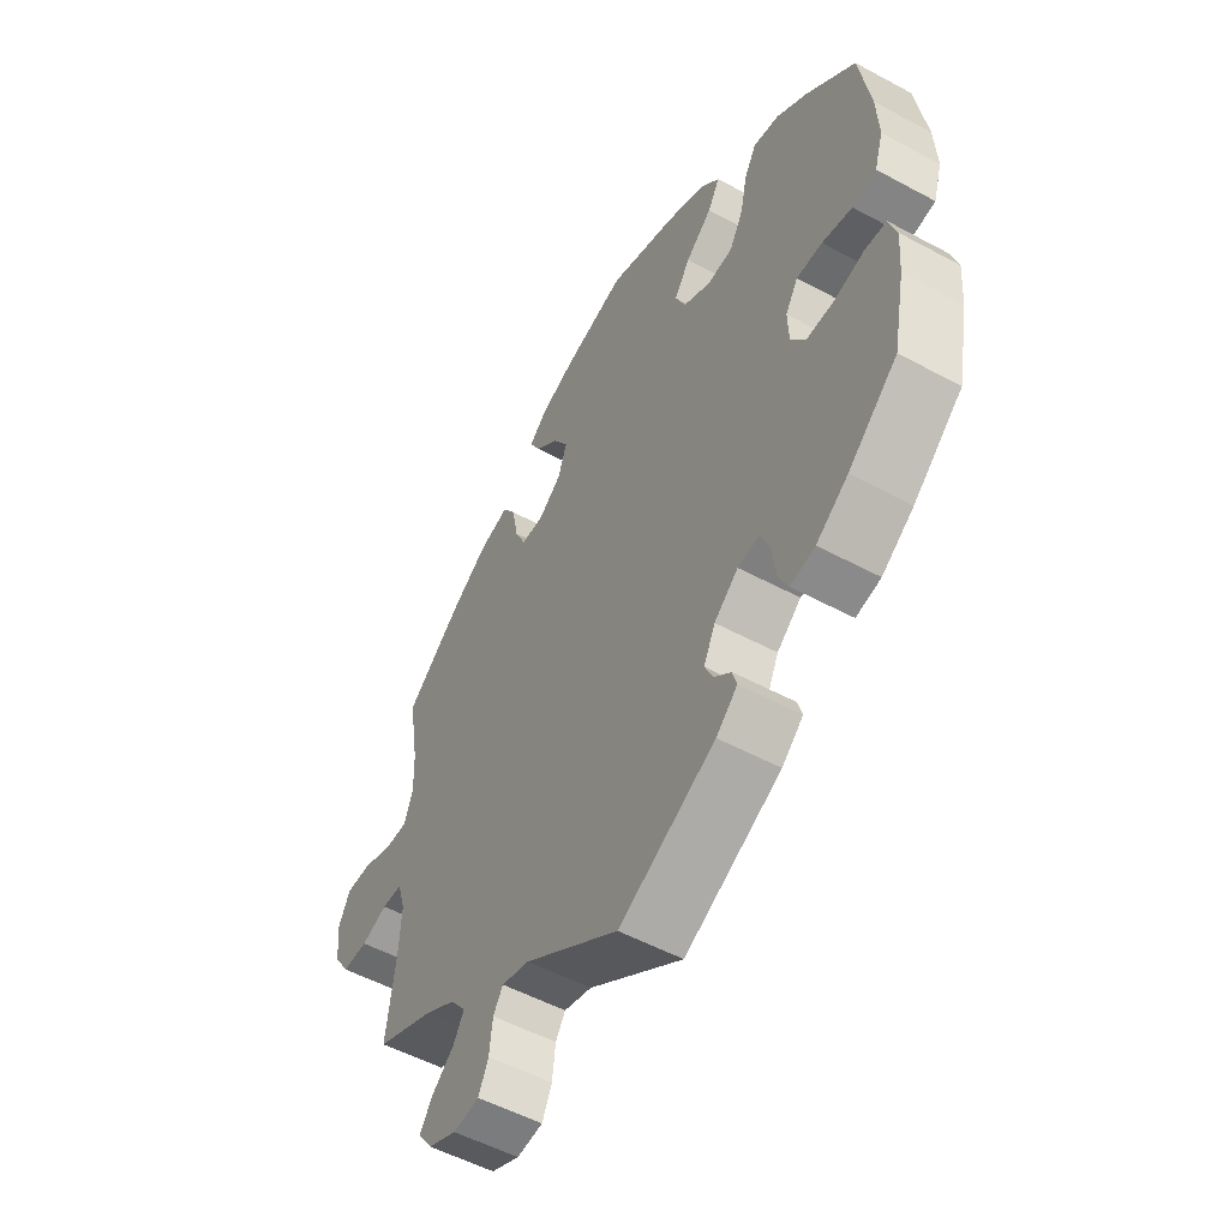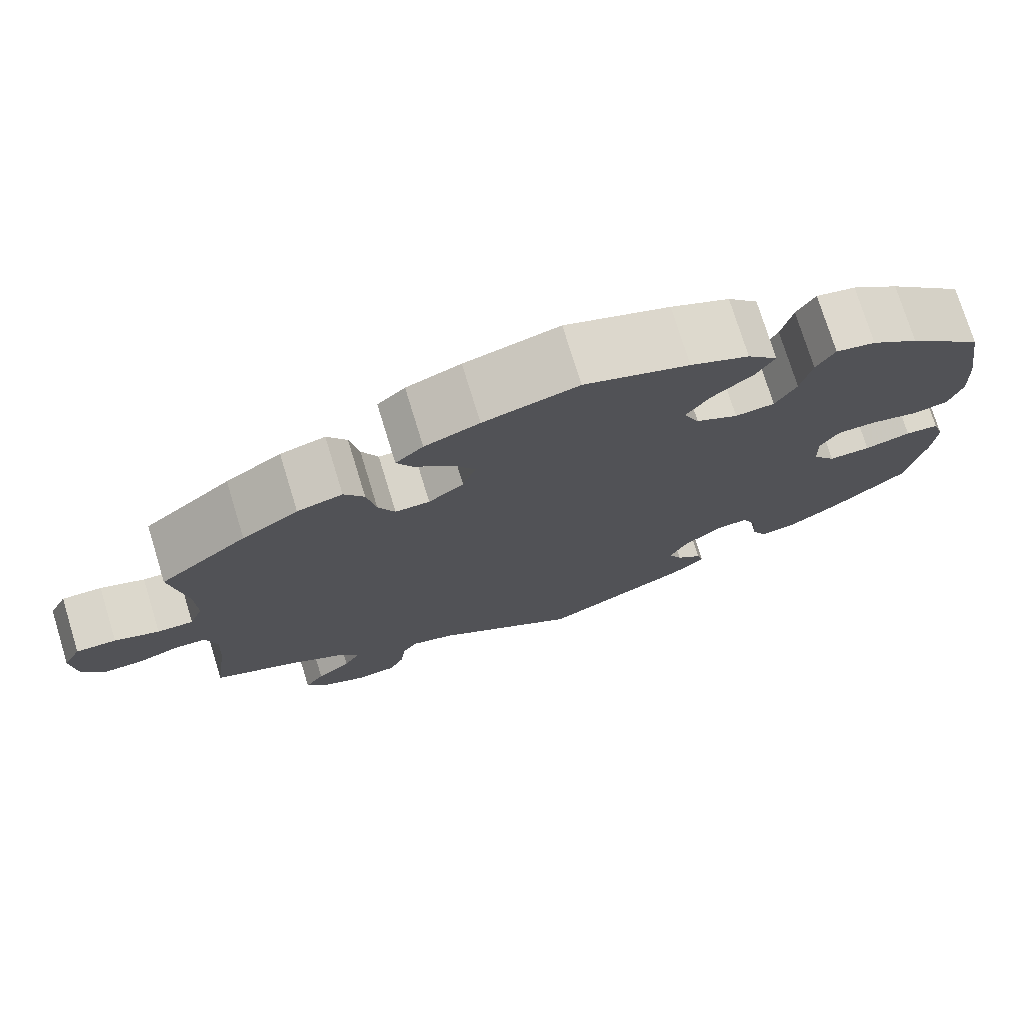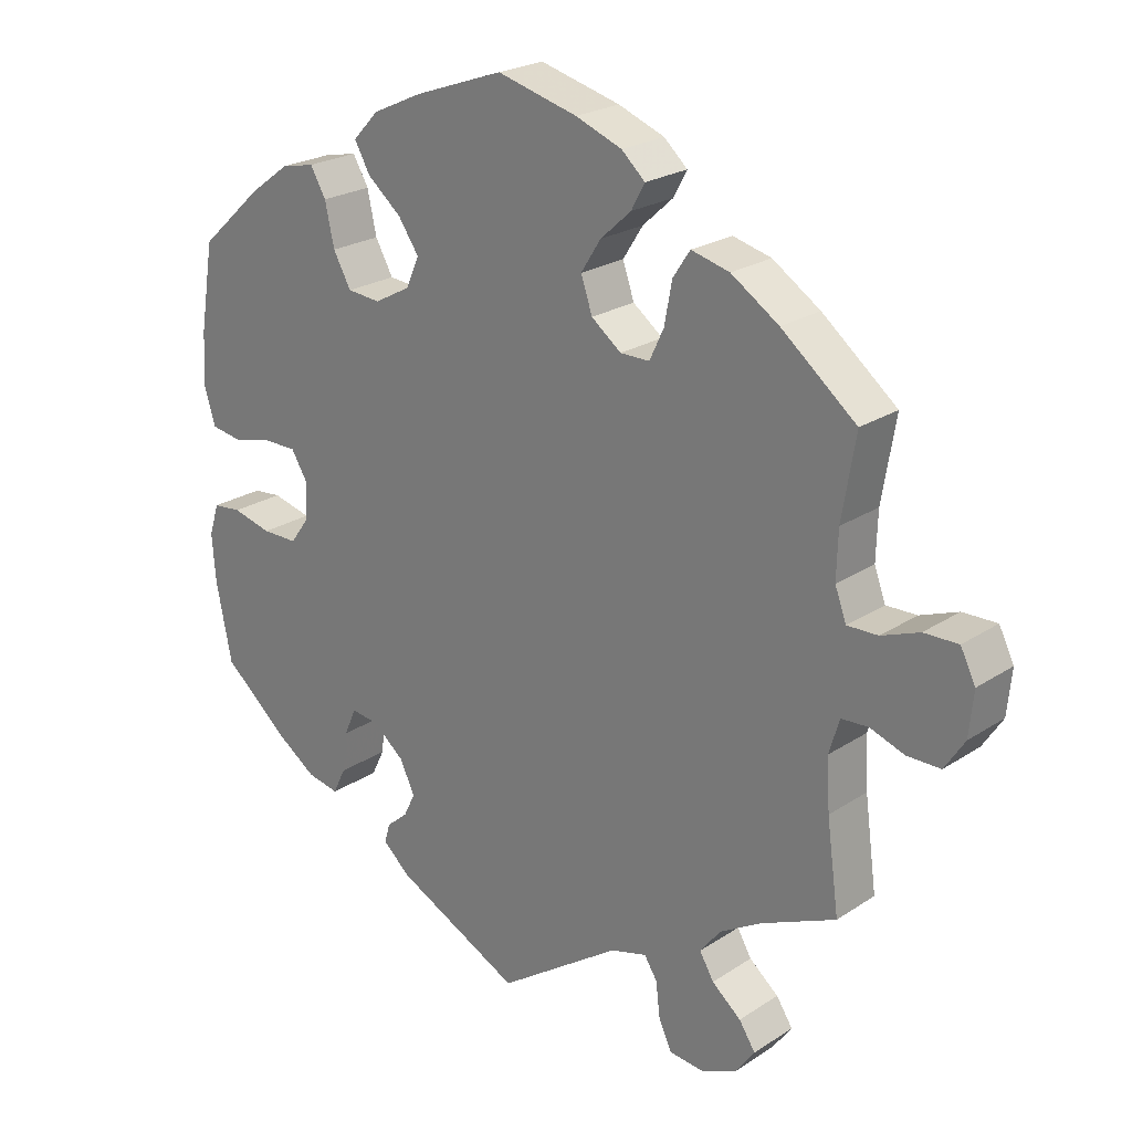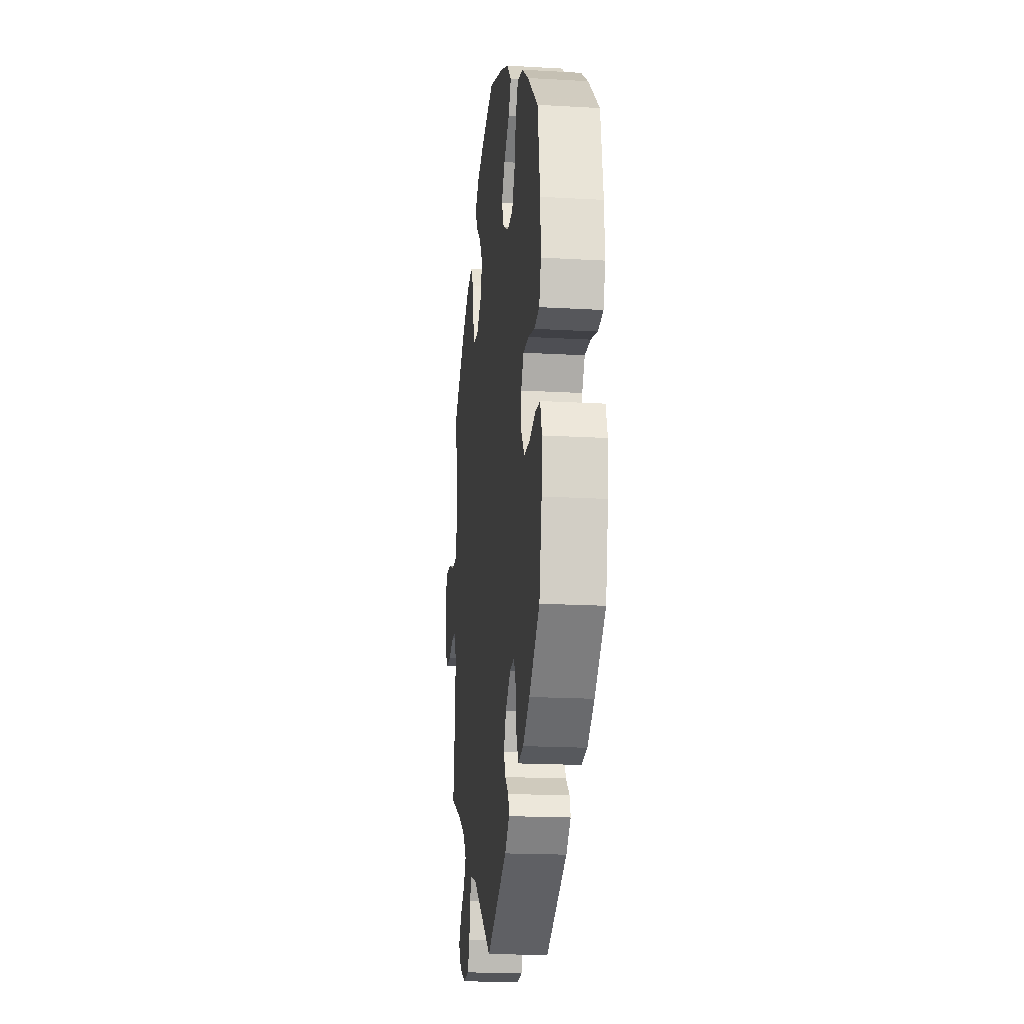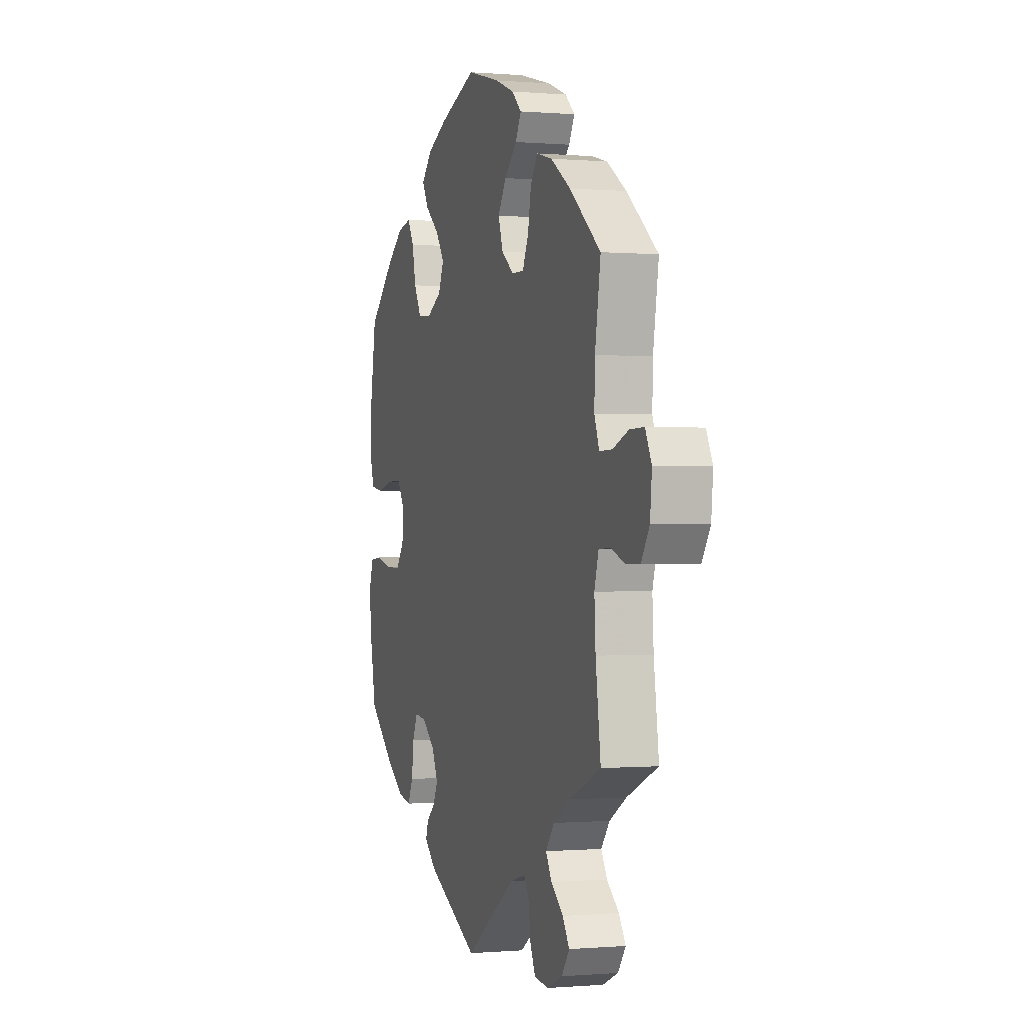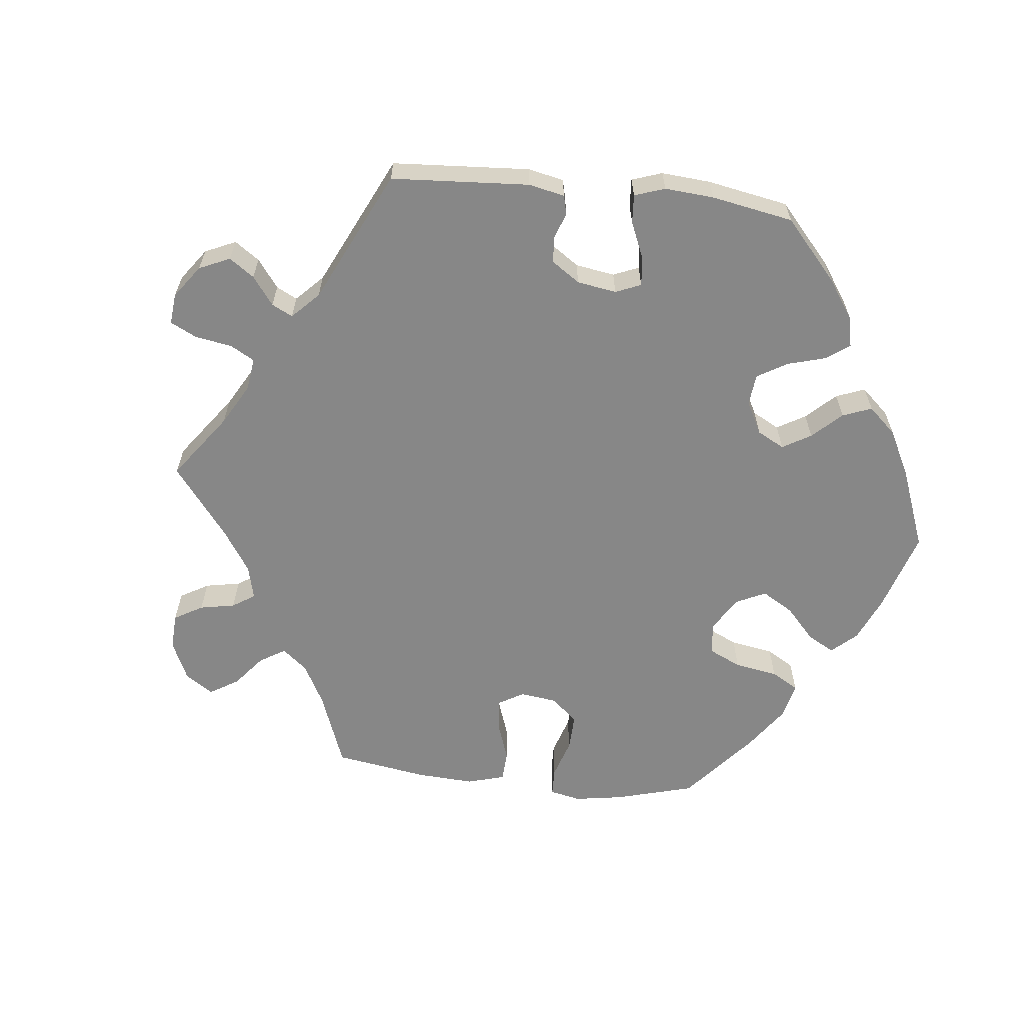
<metadata>
{"format":"obj","ext":"obj","renderer":"f3d","projection":"perspective","resolution":1024,"background":"white","views":[{"elev":-53.2,"azim":-120.0,"up":"+Z"},{"elev":75.1,"azim":162.9,"up":"+Z"},{"elev":23.1,"azim":42.1,"up":"+Z"},{"elev":-18.4,"azim":-96.4,"up":"+Z"},{"elev":-0.3,"azim":72.2,"up":"+Z"},{"elev":-62.3,"azim":-156.2,"up":"+Y"}]}
</metadata>
<code>
v -0.412 0.07 0.369
v -0.356 0.07 0.41
v -0.309 0.07 0.42
v -0.287 0.07 0.382
v -0.274 0.07 0.323
v -0.249 0.07 0.278
v -0.202 0.07 0.274
v -0.152 0.07 0.301
v -0.133 0.07 0.343
v -0.162 0.07 0.385
v -0.21 0.07 0.425
v -0.232 0.07 0.464
v -0.196 0.07 0.502
v -0.126 0.07 0.534
v -0.001 0.07 0.578
v 0.112 0.07 0.548
v 0.177 0.07 0.523
v 0.21 0.07 0.493
v 0.191 0.07 0.458
v 0.148 0.07 0.419
v 0.12 0.07 0.375
v 0.136 0.07 0.328
v 0.178 0.07 0.296
v 0.219 0.07 0.296
v 0.239 0.07 0.338
v 0.25 0.07 0.396
v 0.274 0.07 0.432
v 0.328 0.07 0.418
v 0.395 0.07 0.374
v 0.5 0.07 0.289
v 0.481 0.07 0.175
v 0.479 0.07 0.109
v 0.495 0.07 0.066
v 0.538 0.07 0.067
v 0.591 0.07 0.087
v 0.639 0.07 0.088
v 0.66 0.07 0.046
v 0.654 0.07 -0.016
v 0.626 0.07 -0.059
v 0.579 0.07 -0.059
v 0.531 0.07 -0.042
v 0.493 0.07 -0.044
v 0.479 0.07 -0.092
v 0.483 0.07 -0.164
v 0.5 0.07 -0.289
v 0.395 0.07 -0.335
v 0.337 0.07 -0.369
v 0.308 0.07 -0.406
v 0.328 0.07 -0.44
v 0.369 0.07 -0.474
v 0.392 0.07 -0.509
v 0.366 0.07 -0.545
v 0.314 0.07 -0.568
v 0.266 0.07 -0.563
v 0.248 0.07 -0.524
v 0.242 0.07 -0.474
v 0.224 0.07 -0.446
v 0.173 0.07 -0.46
v 0 0.07 -0.578
v -0.177 0.07 -0.49
v -0.216 0.07 -0.455
v -0.208 0.07 -0.428
v -0.178 0.07 -0.402
v -0.162 0.07 -0.369
v -0.183 0.07 -0.325
v -0.227 0.07 -0.289
v -0.266 0.07 -0.284
v -0.283 0.07 -0.322
v -0.29 0.07 -0.378
v -0.308 0.07 -0.415
v -0.353 0.07 -0.406
v -0.411 0.07 -0.366
v -0.501 0.07 -0.289
v -0.523 0.07 -0.179
v -0.528 0.07 -0.113
v -0.514 0.07 -0.069
v -0.474 0.07 -0.065
v -0.419 0.07 -0.079
v -0.369 0.07 -0.079
v -0.342 0.07 -0.042
v -0.34 0.07 0.01
v -0.363 0.07 0.047
v -0.41 0.07 0.047
v -0.465 0.07 0.034
v -0.509 0.07 0.041
v -0.525 0.07 0.092
v -0.521 0.07 0.166
v -0.501 0.07 0.288
v -0.412 0 0.369
v -0.356 0 0.41
v -0.309 0 0.42
v -0.287 0 0.382
v -0.274 0 0.323
v -0.249 0 0.278
v -0.202 0 0.274
v -0.152 0 0.301
v -0.133 0 0.343
v -0.162 0 0.385
v -0.21 0 0.425
v -0.232 0 0.464
v -0.196 0 0.502
v -0.126 0 0.534
v -0.001 0 0.578
v 0.112 0 0.548
v 0.177 0 0.523
v 0.21 0 0.493
v 0.191 0 0.458
v 0.148 0 0.419
v 0.12 0 0.375
v 0.136 0 0.328
v 0.178 0 0.296
v 0.219 0 0.296
v 0.239 0 0.338
v 0.25 0 0.396
v 0.274 0 0.432
v 0.328 0 0.418
v 0.395 0 0.374
v 0.5 0 0.289
v 0.481 0 0.175
v 0.479 0 0.109
v 0.495 0 0.066
v 0.538 0 0.067
v 0.591 0 0.087
v 0.639 0 0.088
v 0.66 0 0.046
v 0.654 0 -0.016
v 0.626 0 -0.059
v 0.579 0 -0.059
v 0.531 0 -0.042
v 0.493 0 -0.044
v 0.479 0 -0.092
v 0.483 0 -0.164
v 0.5 0 -0.289
v 0.395 0 -0.335
v 0.337 0 -0.369
v 0.308 0 -0.406
v 0.328 0 -0.44
v 0.369 0 -0.474
v 0.392 0 -0.509
v 0.366 0 -0.545
v 0.314 0 -0.568
v 0.266 0 -0.563
v 0.248 0 -0.524
v 0.242 0 -0.474
v 0.224 0 -0.446
v 0.173 0 -0.46
v 0 0 -0.578
v -0.177 0 -0.49
v -0.216 0 -0.455
v -0.208 0 -0.428
v -0.178 0 -0.402
v -0.162 0 -0.369
v -0.183 0 -0.325
v -0.227 0 -0.289
v -0.266 0 -0.284
v -0.283 0 -0.322
v -0.29 0 -0.378
v -0.308 0 -0.415
v -0.353 0 -0.406
v -0.411 0 -0.366
v -0.501 0 -0.289
v -0.523 0 -0.179
v -0.528 0 -0.113
v -0.514 0 -0.069
v -0.474 0 -0.065
v -0.419 0 -0.079
v -0.369 0 -0.079
v -0.342 0 -0.042
v -0.34 0 0.01
v -0.363 0 0.047
v -0.41 0 0.047
v -0.465 0 0.034
v -0.509 0 0.041
v -0.525 0 0.092
v -0.521 0 0.166
v -0.501 0 0.288
f 83 84 85 86
f 82 83 86 87
f 75 76 77 78
f 75 78 79
f 74 75 79
f 73 74 79
f 72 73 79 80
f 68 69 70 71
f 67 68 71 72
f 60 61 62 63
f 58 59 60 63
f 57 58 63 64
f 53 54 55 56
f 53 56 57
f 52 53 57
f 49 50 51 52
f 48 49 52 57
f 47 48 57 64
f 44 45 46
f 43 44 46 47
f 42 43 47 64
f 38 39 40 41
f 38 41 42
f 37 38 42
f 34 35 36 37
f 33 34 37 42
f 32 33 42 64
f 28 29 30 31
f 25 26 27 28
f 24 25 28 31
f 23 24 31 32
f 17 18 19 20
f 17 20 21
f 16 17 21
f 15 16 21
f 14 15 21 22
f 10 11 12 13
f 9 10 13 14
f 2 3 4 5
f 2 5 6
f 1 2 6
f 82 87 88 1
f 67 72 80
f 66 67 80 81
f 65 66 81
f 23 32 64 65
f 22 23 65 81
f 9 14 22
f 8 9 22
f 7 8 22 81
f 6 7 81 82
f 1 6 82
f 174 173 172 171
f 175 174 171 170
f 166 165 164 163
f 167 166 163
f 167 163 162
f 167 162 161
f 168 167 161 160
f 159 158 157 156
f 160 159 156 155
f 151 150 149 148
f 151 148 147 146
f 152 151 146 145
f 144 143 142 141
f 145 144 141
f 145 141 140
f 140 139 138 137
f 145 140 137 136
f 152 145 136 135
f 134 133 132
f 135 134 132 131
f 152 135 131 130
f 129 128 127 126
f 130 129 126
f 130 126 125
f 125 124 123 122
f 130 125 122 121
f 152 130 121 120
f 119 118 117 116
f 116 115 114 113
f 119 116 113 112
f 120 119 112 111
f 108 107 106 105
f 109 108 105
f 109 105 104
f 109 104 103
f 110 109 103 102
f 101 100 99 98
f 102 101 98 97
f 93 92 91 90
f 94 93 90
f 94 90 89
f 89 176 175 170
f 168 160 155
f 169 168 155 154
f 169 154 153
f 153 152 120 111
f 169 153 111 110
f 110 102 97
f 110 97 96
f 169 110 96 95
f 170 169 95 94
f 170 94 89
f 1 89 90 2
f 2 90 91 3
f 3 91 92 4
f 4 92 93 5
f 5 93 94 6
f 6 94 95 7
f 7 95 96 8
f 8 96 97 9
f 9 97 98 10
f 10 98 99 11
f 11 99 100 12
f 12 100 101 13
f 13 101 102 14
f 14 102 103 15
f 15 103 104 16
f 16 104 105 17
f 17 105 106 18
f 18 106 107 19
f 19 107 108 20
f 20 108 109 21
f 21 109 110 22
f 22 110 111 23
f 23 111 112 24
f 24 112 113 25
f 25 113 114 26
f 26 114 115 27
f 27 115 116 28
f 28 116 117 29
f 29 117 118 30
f 30 118 119 31
f 31 119 120 32
f 32 120 121 33
f 33 121 122 34
f 34 122 123 35
f 35 123 124 36
f 36 124 125 37
f 37 125 126 38
f 38 126 127 39
f 39 127 128 40
f 40 128 129 41
f 41 129 130 42
f 42 130 131 43
f 43 131 132 44
f 44 132 133 45
f 45 133 134 46
f 46 134 135 47
f 47 135 136 48
f 48 136 137 49
f 49 137 138 50
f 50 138 139 51
f 51 139 140 52
f 52 140 141 53
f 53 141 142 54
f 54 142 143 55
f 55 143 144 56
f 56 144 145 57
f 57 145 146 58
f 58 146 147 59
f 59 147 148 60
f 60 148 149 61
f 61 149 150 62
f 62 150 151 63
f 63 151 152 64
f 64 152 153 65
f 65 153 154 66
f 66 154 155 67
f 67 155 156 68
f 68 156 157 69
f 69 157 158 70
f 70 158 159 71
f 71 159 160 72
f 72 160 161 73
f 73 161 162 74
f 74 162 163 75
f 75 163 164 76
f 76 164 165 77
f 77 165 166 78
f 78 166 167 79
f 79 167 168 80
f 80 168 169 81
f 81 169 170 82
f 82 170 171 83
f 83 171 172 84
f 84 172 173 85
f 85 173 174 86
f 86 174 175 87
f 87 175 176 88
f 88 176 89 1

</code>
